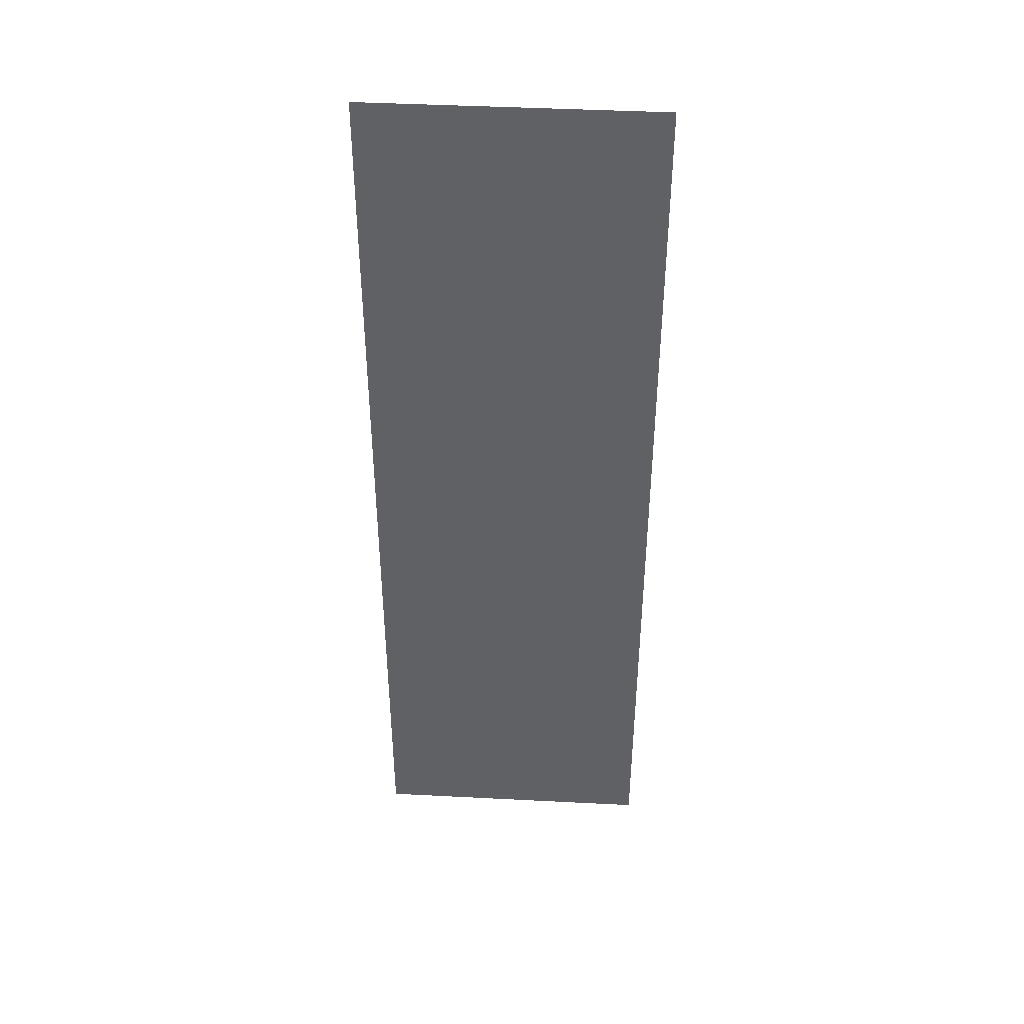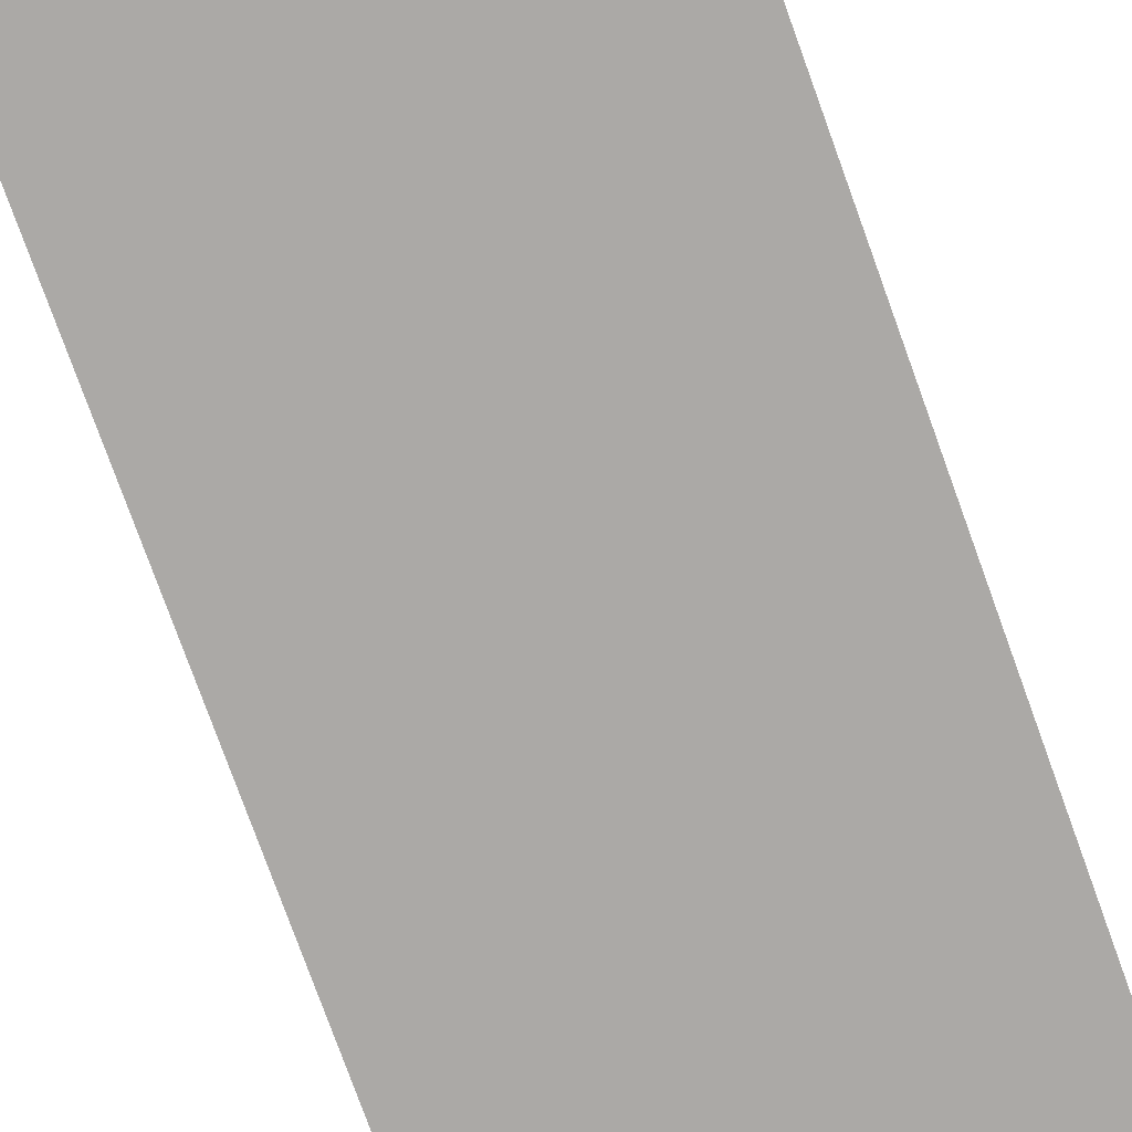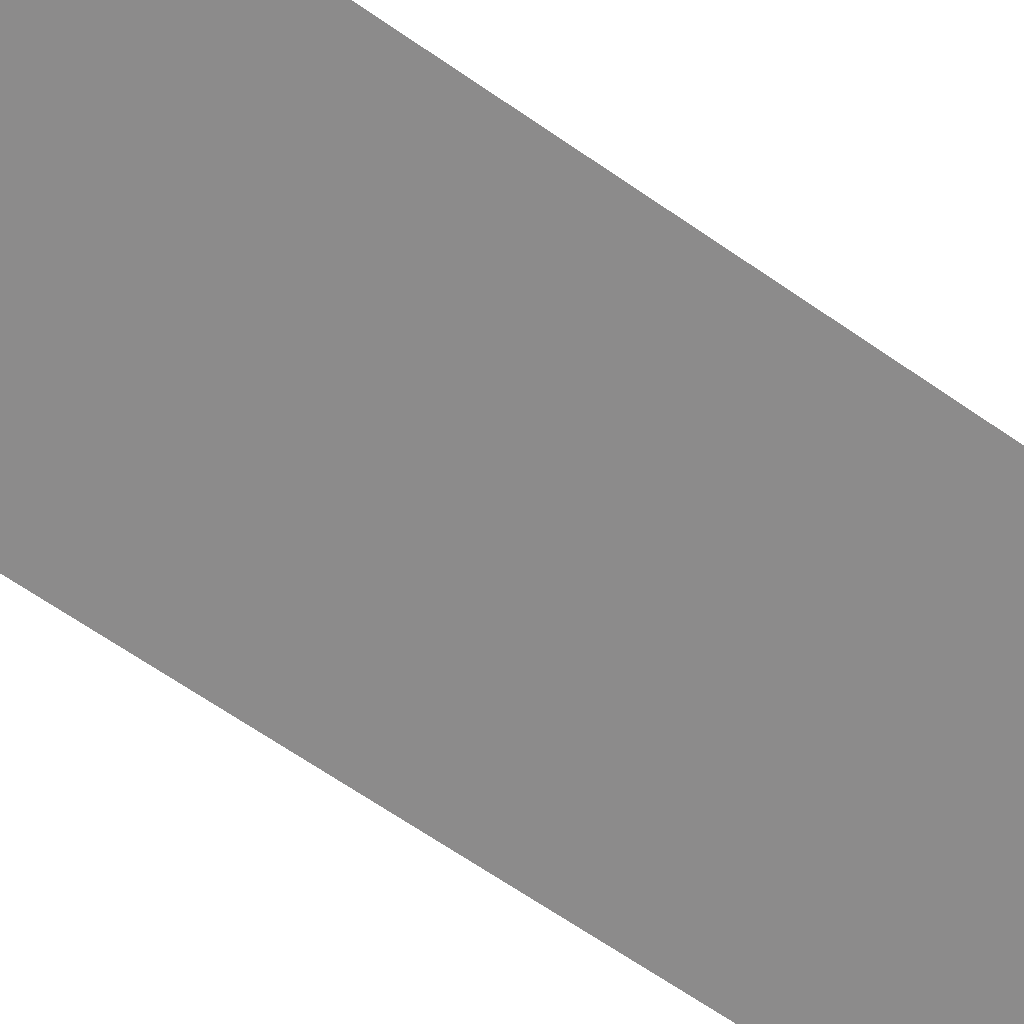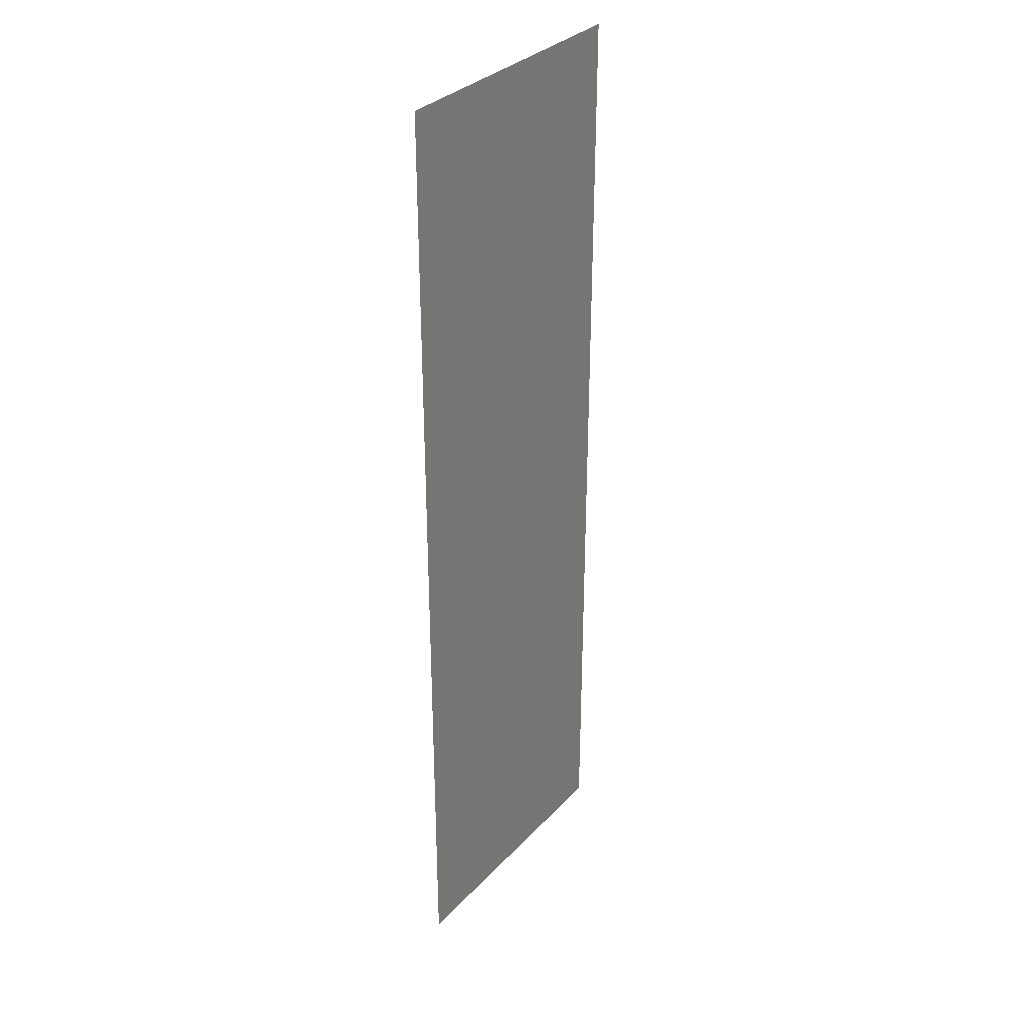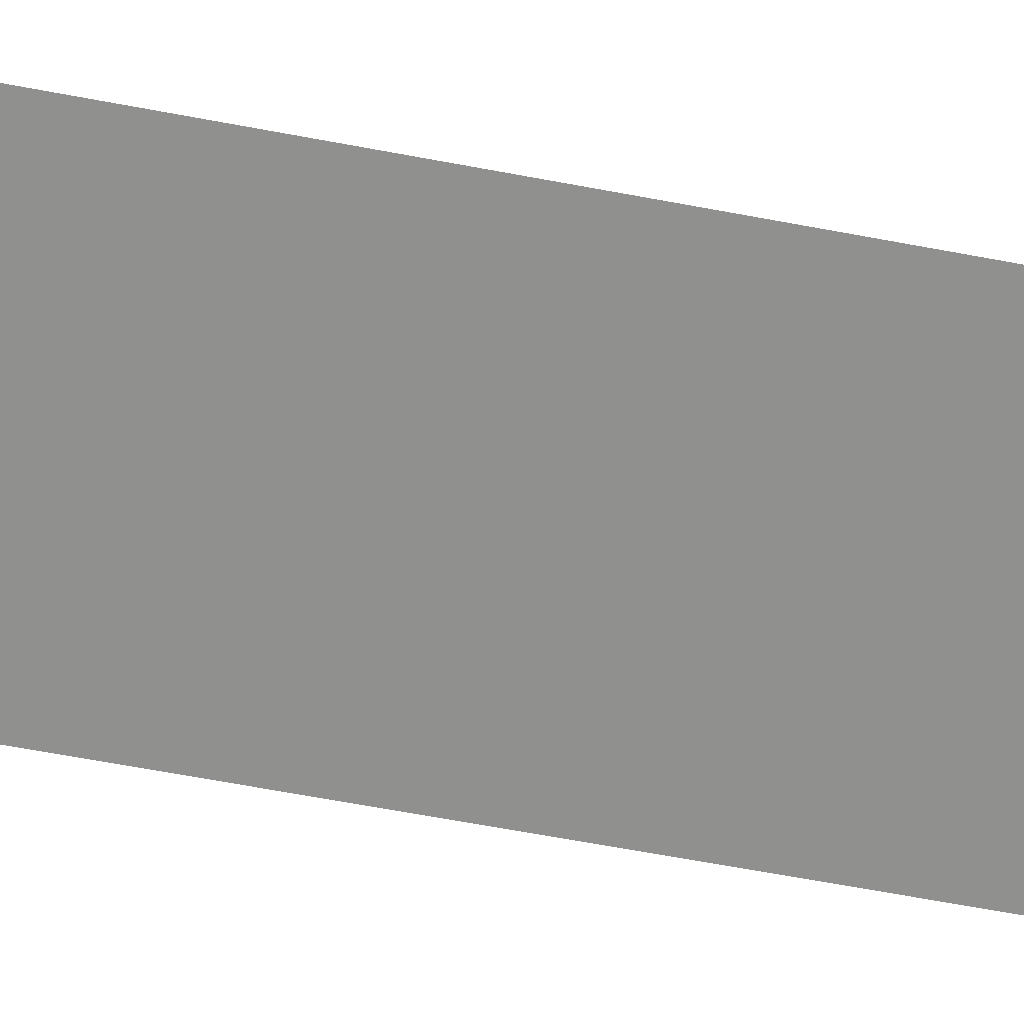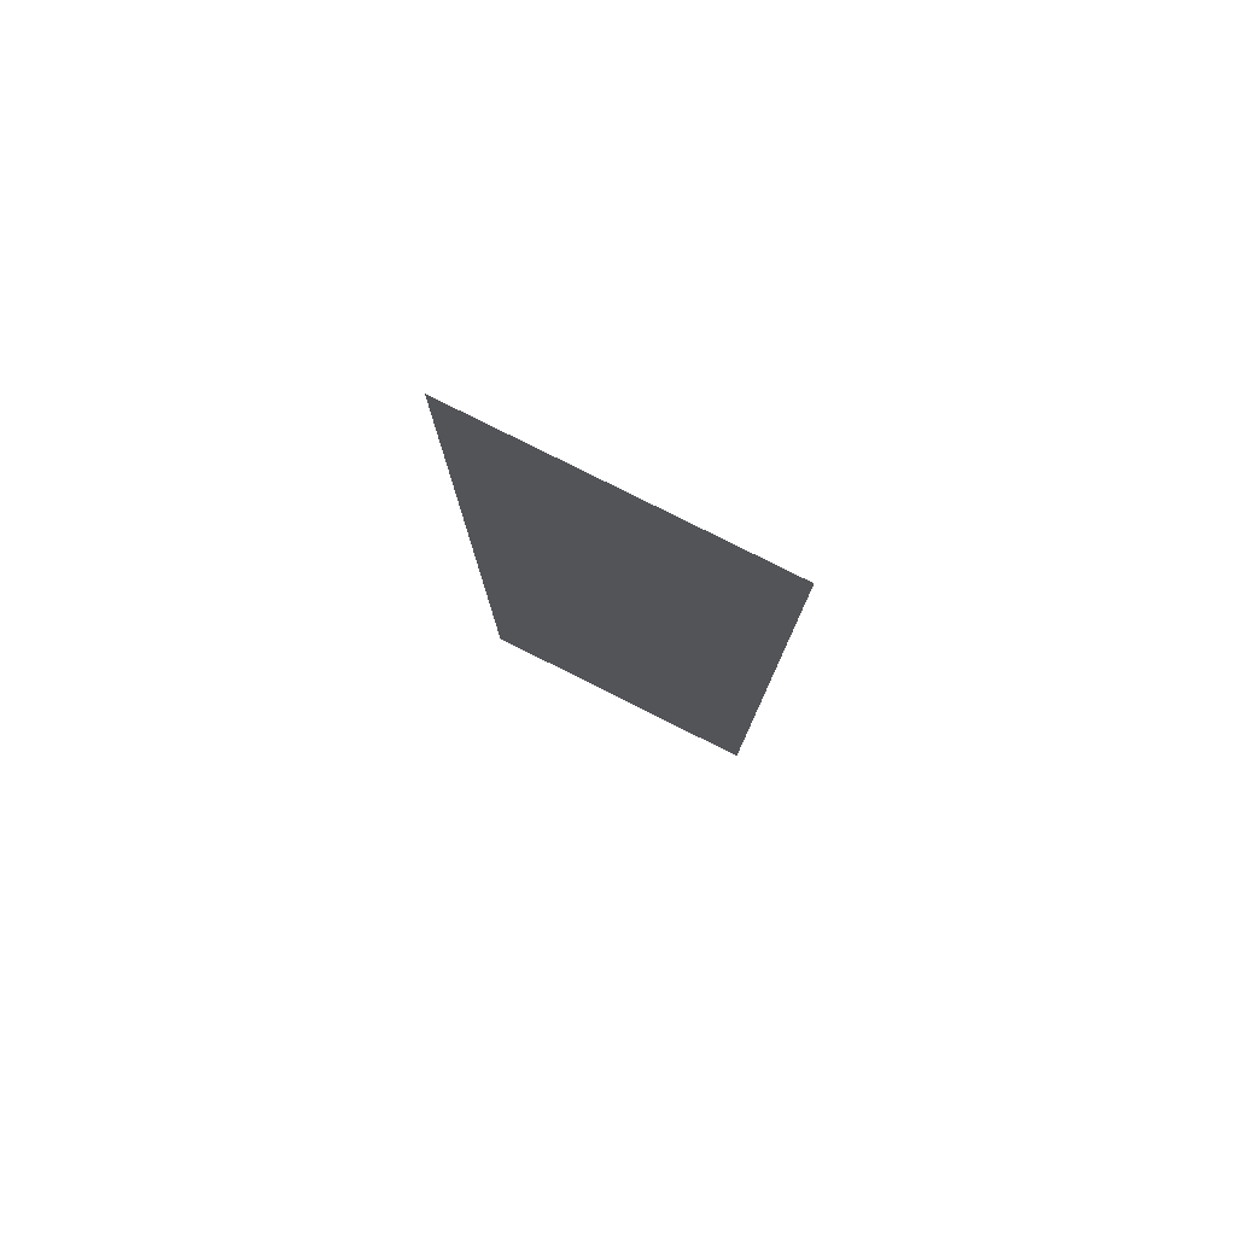
<metadata>
{"format":"obj","ext":"obj","renderer":"f3d","projection":"perspective","resolution":1024,"background":"white","views":[{"elev":43.1,"azim":3.5,"up":"+Z"},{"elev":-75.5,"azim":-160.3,"up":"+Y"},{"elev":-64.0,"azim":54.7,"up":"+Y"},{"elev":32.8,"azim":125.6,"up":"+Z"},{"elev":-65.6,"azim":-100.7,"up":"+Y"},{"elev":79.8,"azim":-153.4,"up":"+Z"}]}
</metadata>
<code>
o Plane
v 11.57 0 11.03
v 11.57 0 -28.41
v -0.1092 0 -28.41
v -0.1092 0 11.03
f 1 2 3
f 1 3 4

</code>
